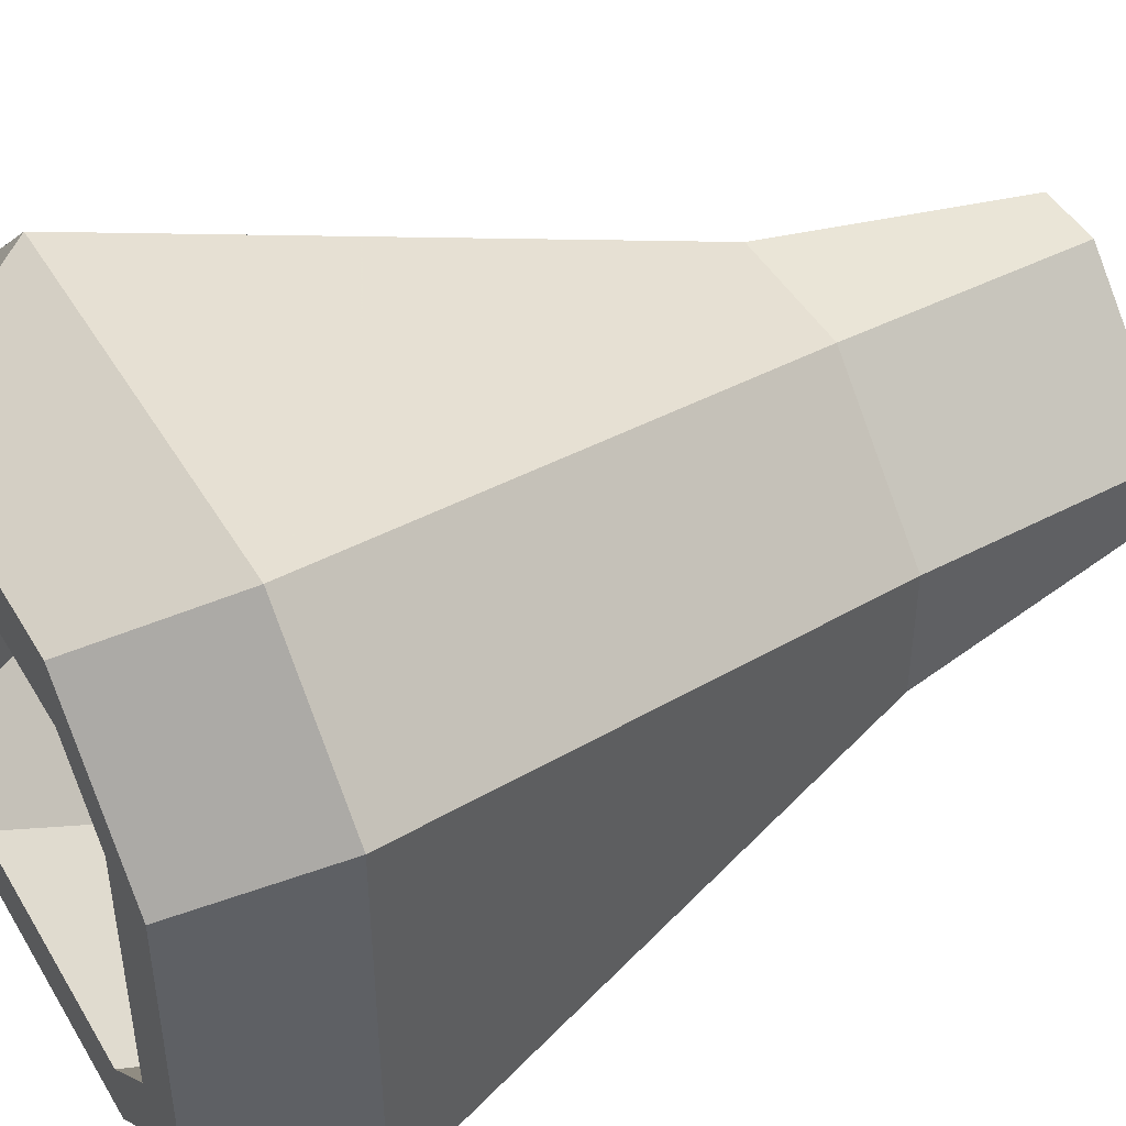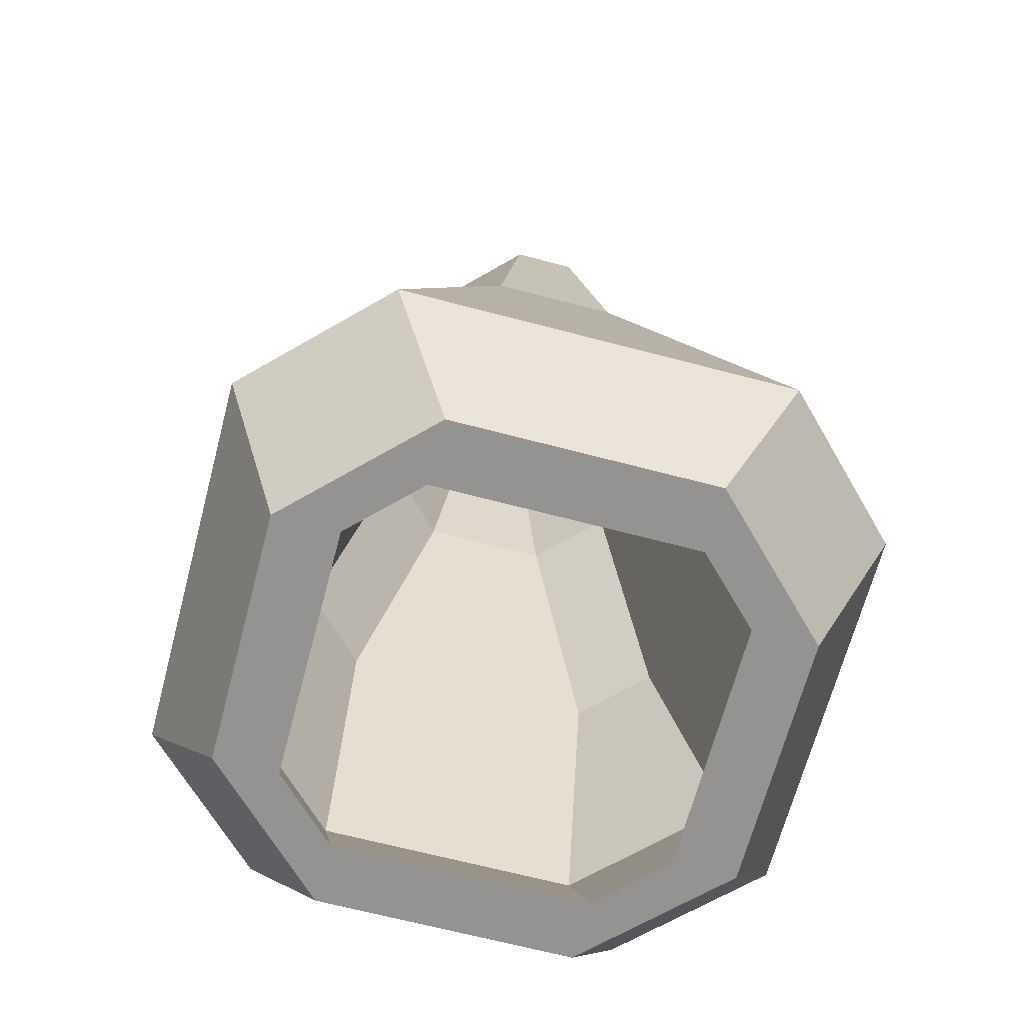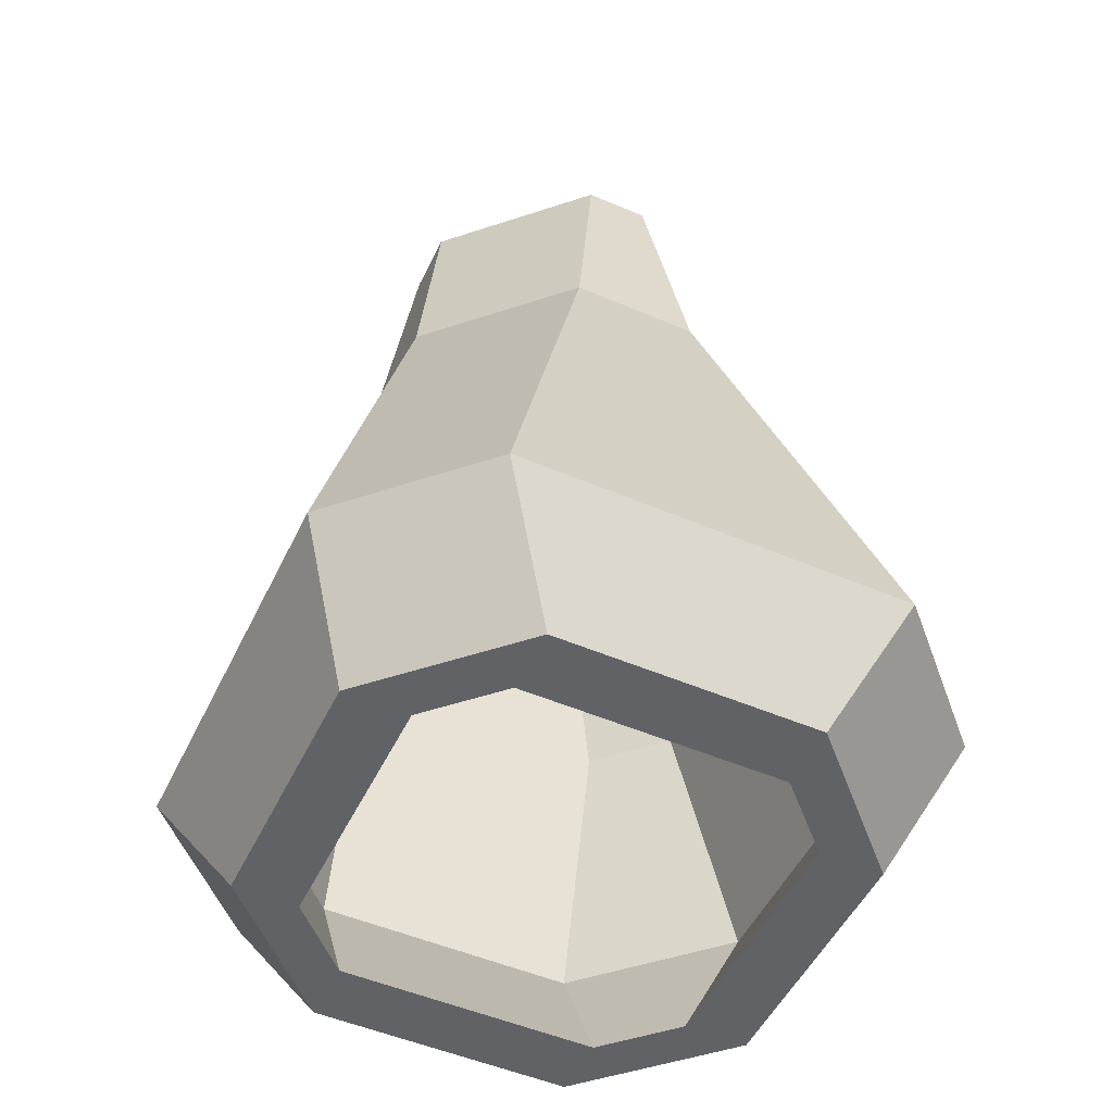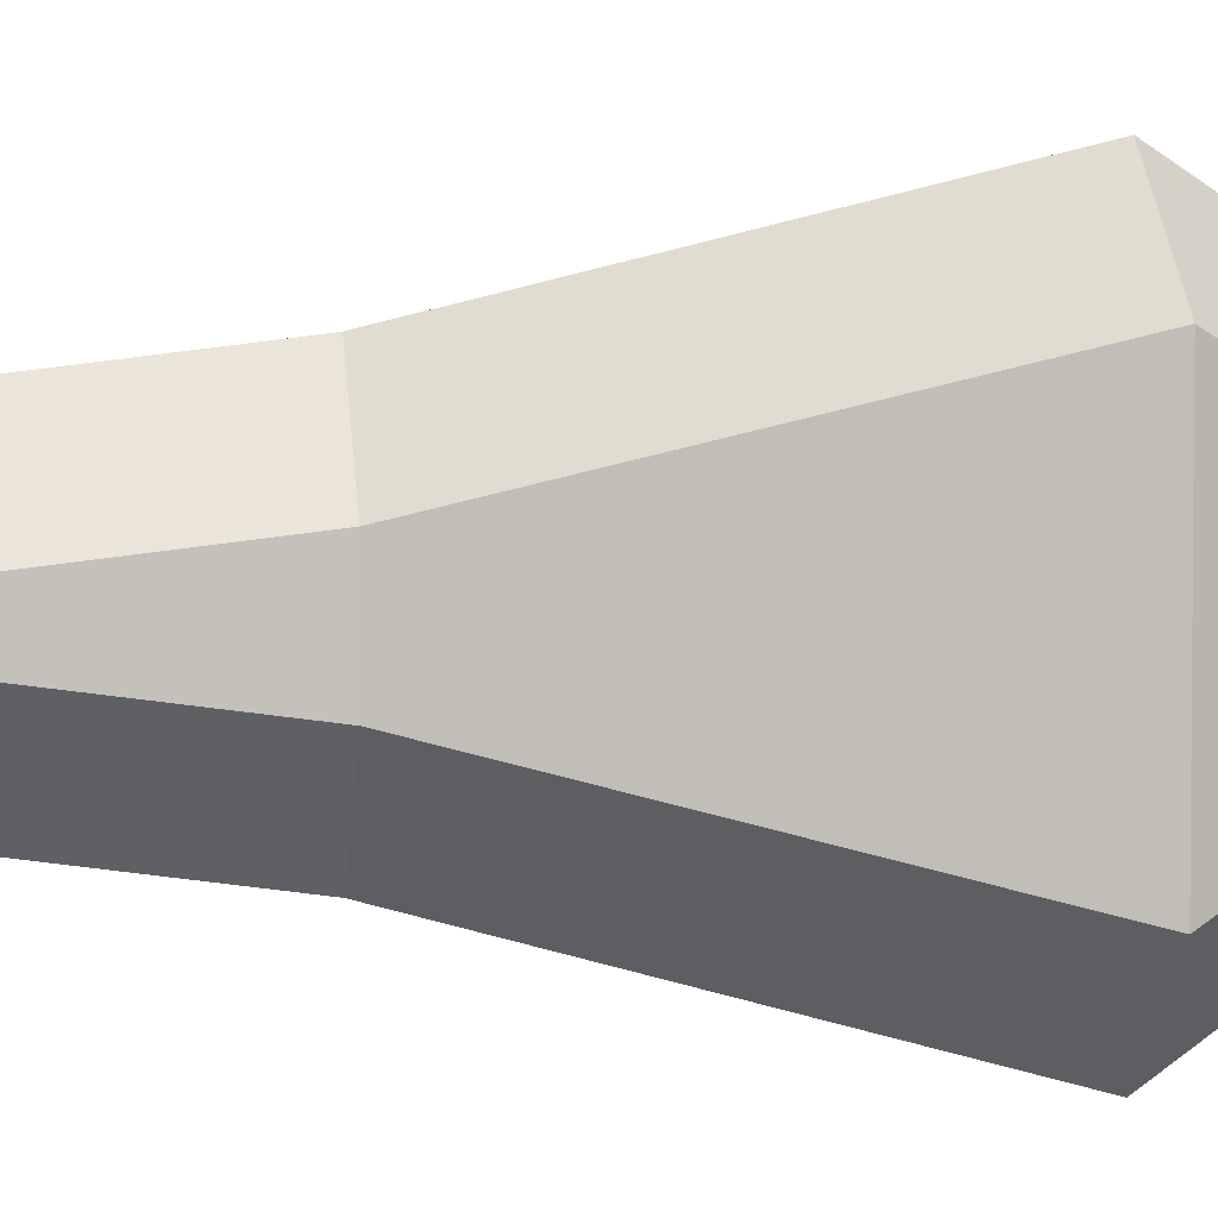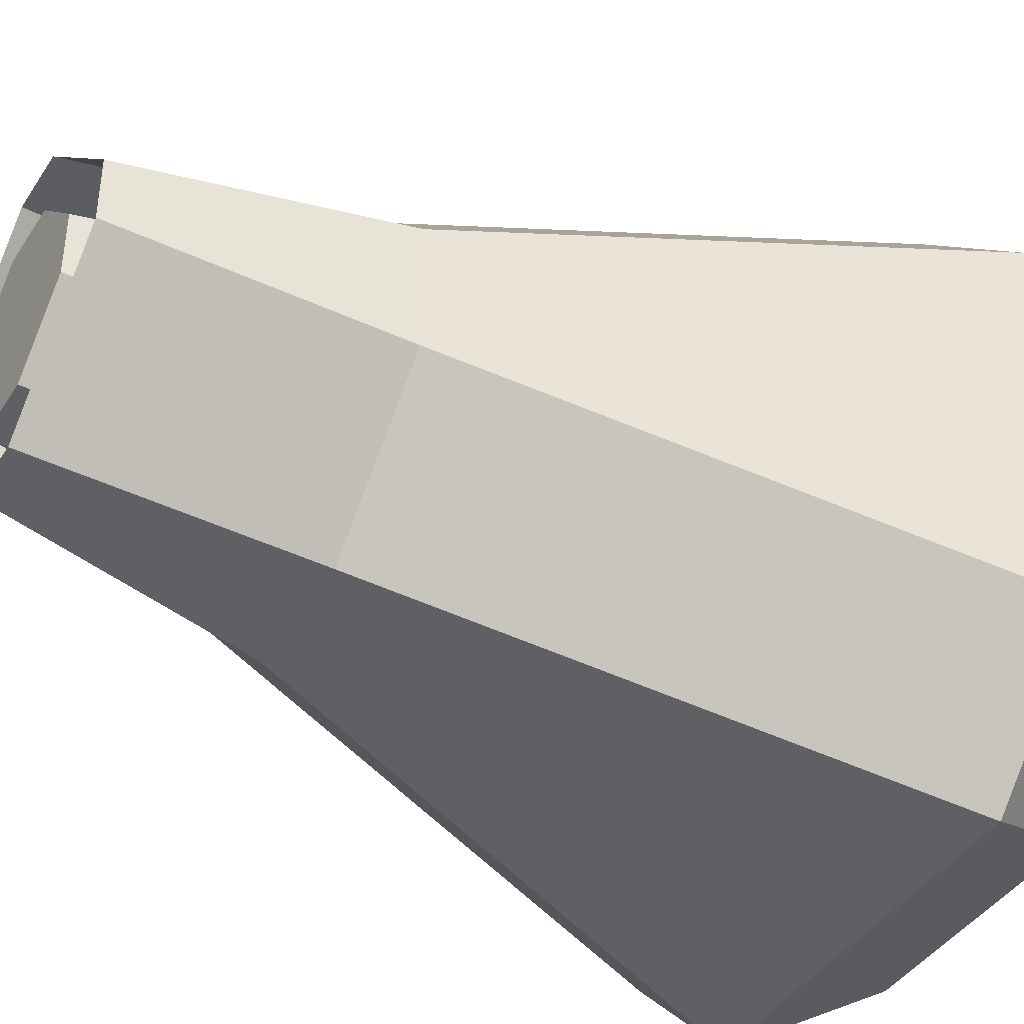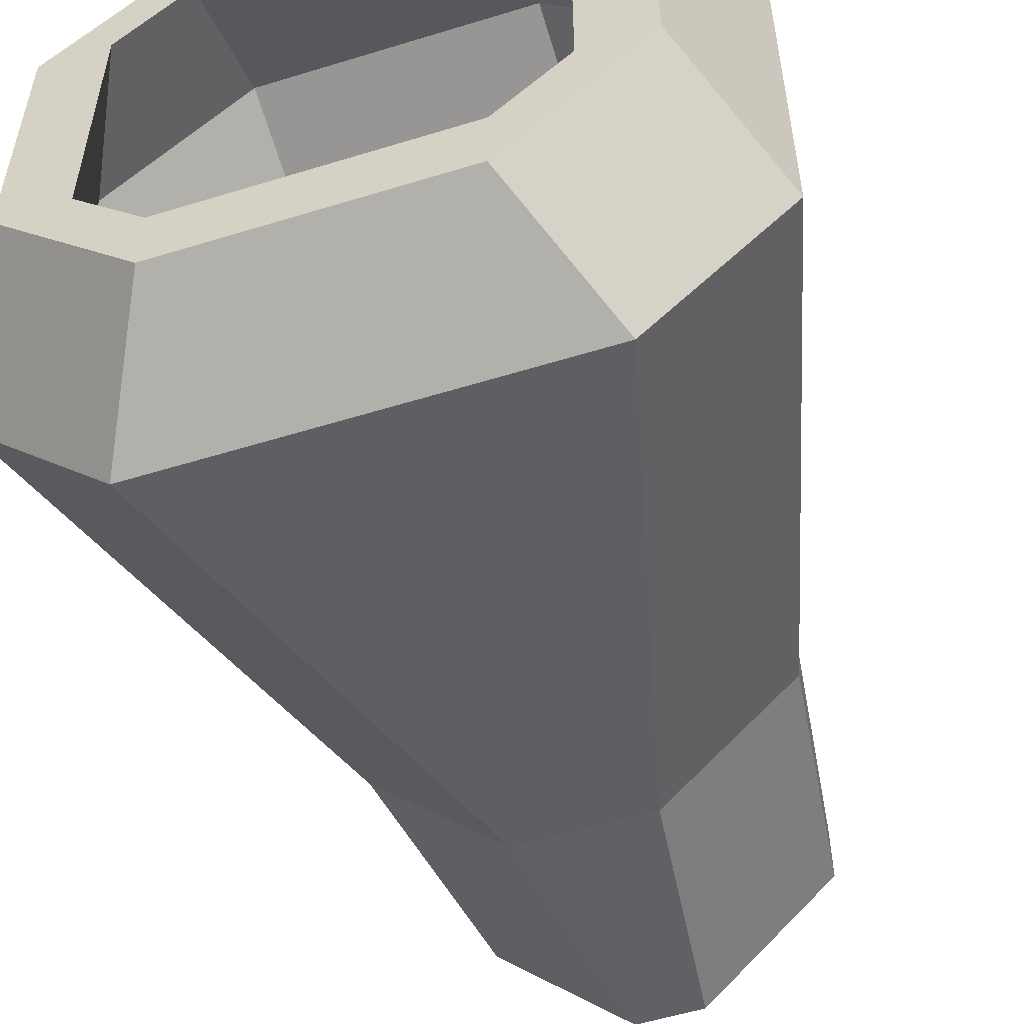
<metadata>
{"format":"obj","ext":"obj","renderer":"f3d","projection":"perspective","resolution":1024,"background":"white","views":[{"elev":46.3,"azim":60.8,"up":"+Z"},{"elev":-66.8,"azim":-14.8,"up":"+Y"},{"elev":-50.7,"azim":154.9,"up":"+Y"},{"elev":2.9,"azim":-99.0,"up":"+Z"},{"elev":-41.5,"azim":-120.2,"up":"+Z"},{"elev":-55.3,"azim":18.0,"up":"+Z"}]}
</metadata>
<code>
o object/basket/1
v -6 -24 -18
v 6 -24 -18
v 12 -48 -24
v -12 -48 -24
v -18 -24 -6
v -15 0 -3
v -3 0 -15
v 3 0 -15
v 18 -24 -6
v 24 -48 -12
v 30 -72 -18
v 18 -72 -30
v -18 -72 -30
v -24 -48 -12
v -18 -24 6
v -15 0 3
v 18 -24 6
v 24 -48 12
v 30 -72 18
v 24 -84 12
v 24 -84 -12
v 12 -84 -24
v -12 -84 -24
v -30 -72 -18
v -24 -48 12
v -6 -24 18
v -3 0 15
v 6 -24 18
v 12 -48 24
v 18 -72 30
v 12 -84 24
v 18 -84 12
v 18 -84 -12
v 12 -84 -18
v -12 -84 -18
v -18 -84 -12
v -24 -84 -12
v -30 -72 18
v -12 -48 24
v 3 0 15
v -18 -72 30
v -12 -84 24
v -12 -84 18
v 12 -84 18
v 12 -72 24
v 24 -72 12
v 24 -72 -12
v 12 -72 -24
v -12 -72 -24
v -24 -72 -12
v -18 -84 12
v -24 -84 12
v 15 0 -3
v 15 0 3
v -24 -72 12
v -12 -72 24
v -12 -48 18
v 12 -48 18
v 18 -48 12
v 18 -48 -12
v 12 -48 -18
v -12 -48 -18
v -18 -48 -12
v 6 -24 -12
v -6 -24 -12
v -12 -24 -6
v -18 -48 12
v -12 -24 6
v -6 -24 12
v 6 -24 12
v 12 -24 6
v 12 -24 -6
v 9 0 -3
v 3 0 -9
v -3 0 -9
v -9 0 -3
v 9 0 3
v -3 0 9
v -9 0 3
v 3 0 9
f 1 2 3
f 1 3 4
f 1 4 5
f 1 5 6
f 1 6 7
f 1 7 2
f 2 7 8
f 2 8 9
f 2 9 10
f 2 10 3
f 3 10 11
f 3 11 12
f 3 12 4
f 4 12 13
f 4 13 14
f 4 14 5
f 5 14 15
f 5 15 16
f 5 16 6
f 9 17 18
f 9 18 10
f 10 18 19
f 10 19 11
f 11 19 20
f 11 20 21
f 11 21 12
f 12 21 22
f 12 22 13
f 13 22 23
f 13 23 24
f 13 24 14
f 14 24 25
f 14 25 15
f 15 25 26
f 15 26 27
f 15 27 16
f 17 28 29
f 17 29 18
f 18 29 30
f 18 30 19
f 19 30 31
f 19 31 20
f 20 31 32
f 20 32 21
f 21 32 33
f 21 33 34
f 21 34 22
f 22 34 23
f 23 34 35
f 23 35 36
f 23 36 37
f 23 37 24
f 24 37 38
f 24 38 25
f 25 38 39
f 25 39 26
f 26 39 28
f 26 28 40
f 26 40 27
f 28 39 29
f 29 39 41
f 29 41 30
f 30 41 42
f 30 42 31
f 31 42 43
f 31 43 44
f 31 44 32
f 32 44 45
f 32 45 46
f 32 46 33
f 33 46 47
f 33 47 34
f 34 47 48
f 34 48 35
f 35 48 49
f 35 49 36
f 36 49 50
f 36 50 51
f 36 51 52
f 36 52 37
f 37 52 38
f 38 52 41
f 38 41 39
f 8 53 9
f 9 53 17
f 17 53 54
f 17 54 28
f 28 54 40
f 41 52 42
f 42 52 43
f 43 52 51
f 43 51 55
f 43 55 56
f 43 56 44
f 44 56 45
f 45 56 57
f 45 57 58
f 45 58 46
f 46 58 59
f 46 59 47
f 47 59 60
f 47 60 48
f 48 60 61
f 48 61 49
f 49 61 62
f 49 62 50
f 50 62 63
f 50 63 55
f 50 55 51
f 62 61 64
f 62 64 65
f 62 65 63
f 63 65 66
f 63 66 67
f 63 67 55
f 55 67 56
f 56 67 57
f 57 67 68
f 57 68 69
f 57 69 58
f 58 69 70
f 58 70 59
f 59 70 71
f 59 71 60
f 60 71 72
f 60 72 61
f 61 72 64
f 64 72 73
f 64 73 74
f 64 74 65
f 65 74 75
f 65 75 66
f 66 75 76
f 66 76 68
f 66 68 67
f 72 71 77
f 72 77 73
f 73 77 78
f 73 78 74
f 74 78 75
f 75 78 76
f 76 78 79
f 76 79 68
f 68 79 69
f 69 79 78
f 69 78 70
f 70 78 80
f 70 80 71
f 71 80 77
f 77 80 78

</code>
